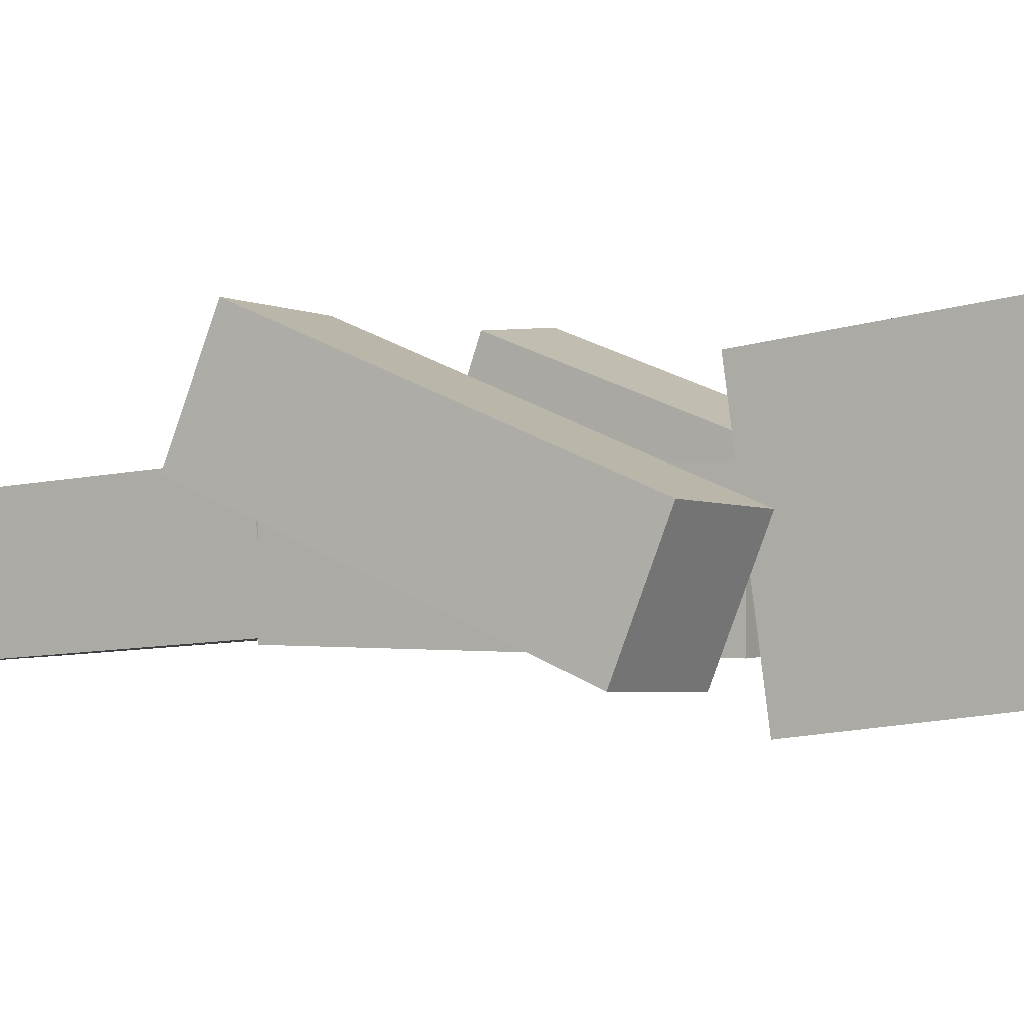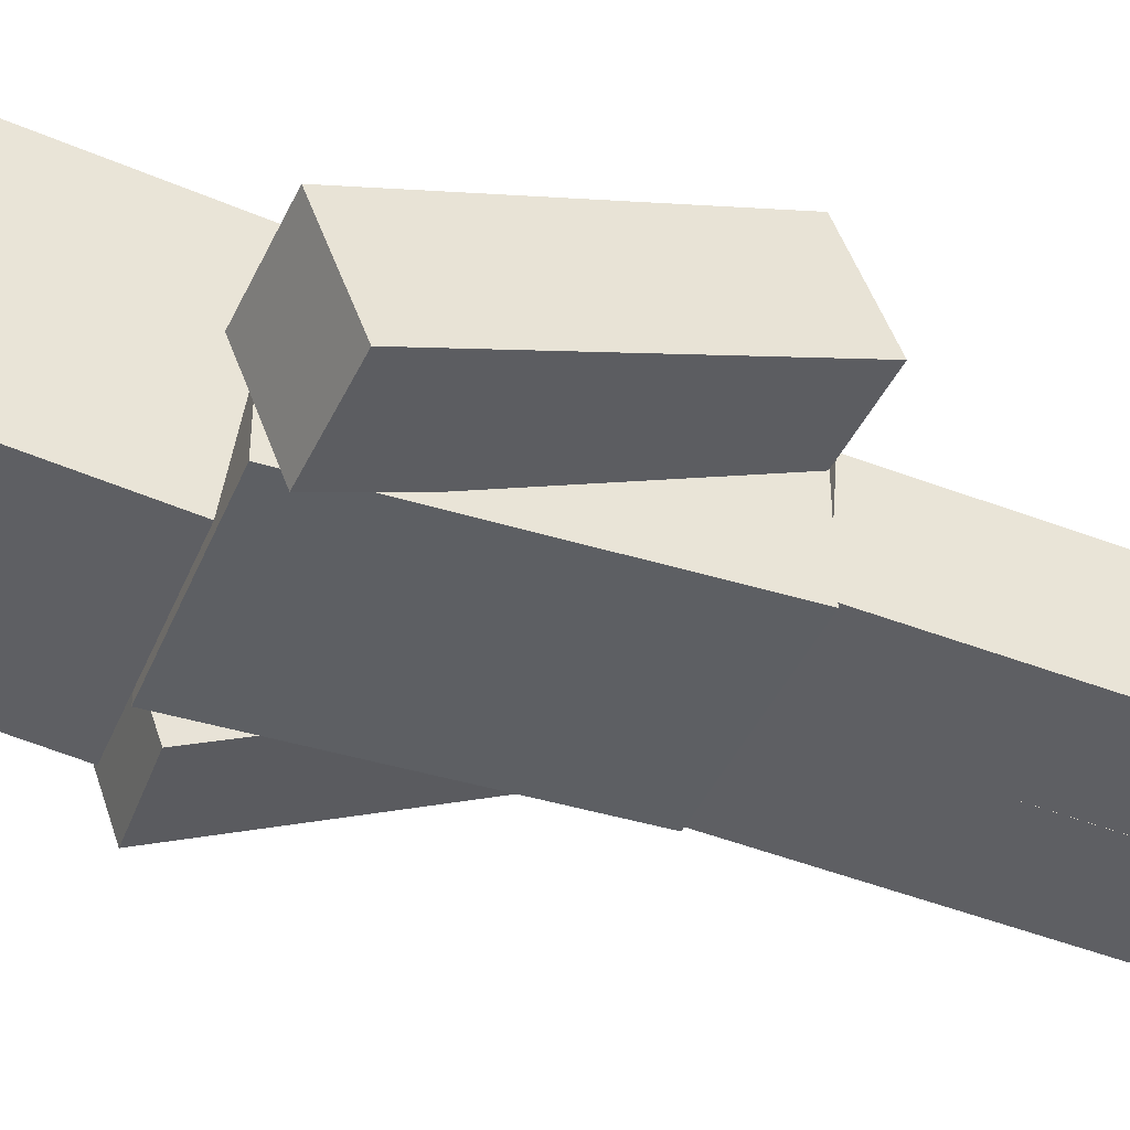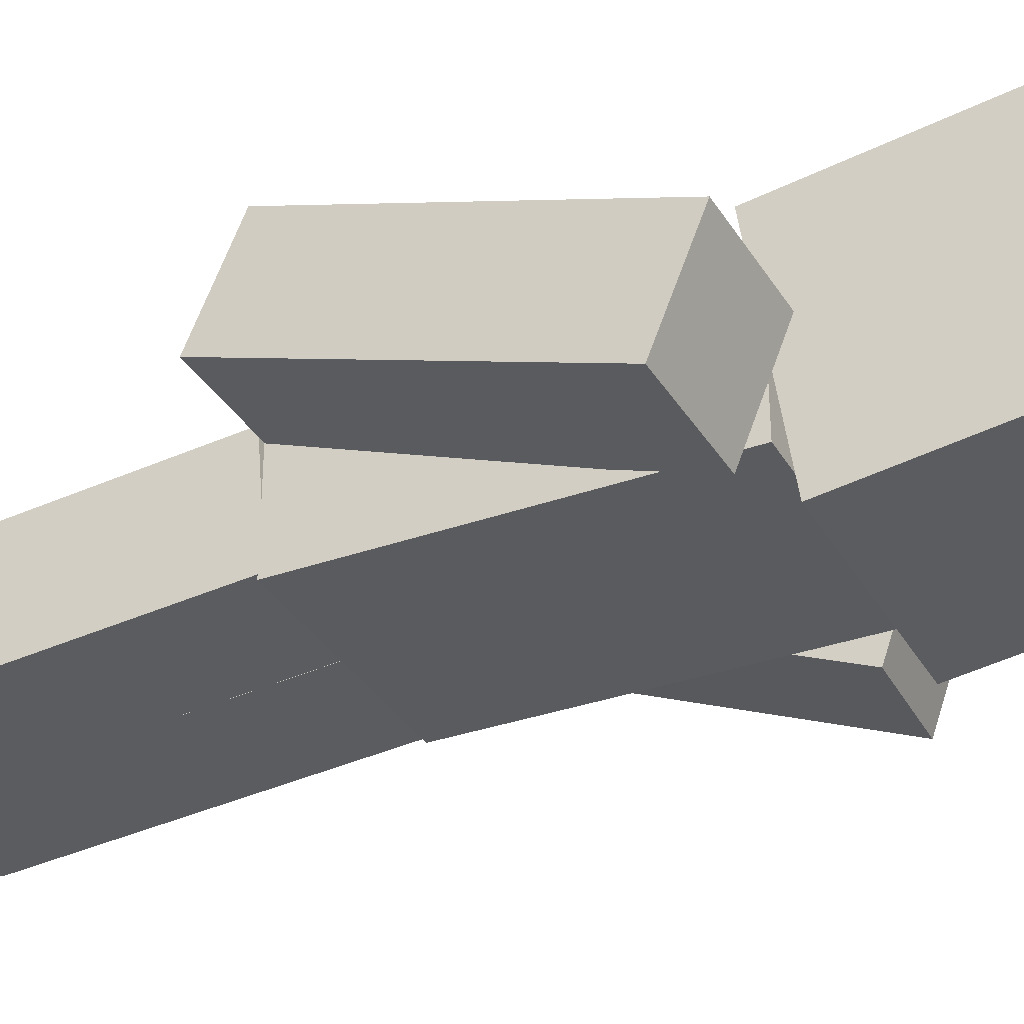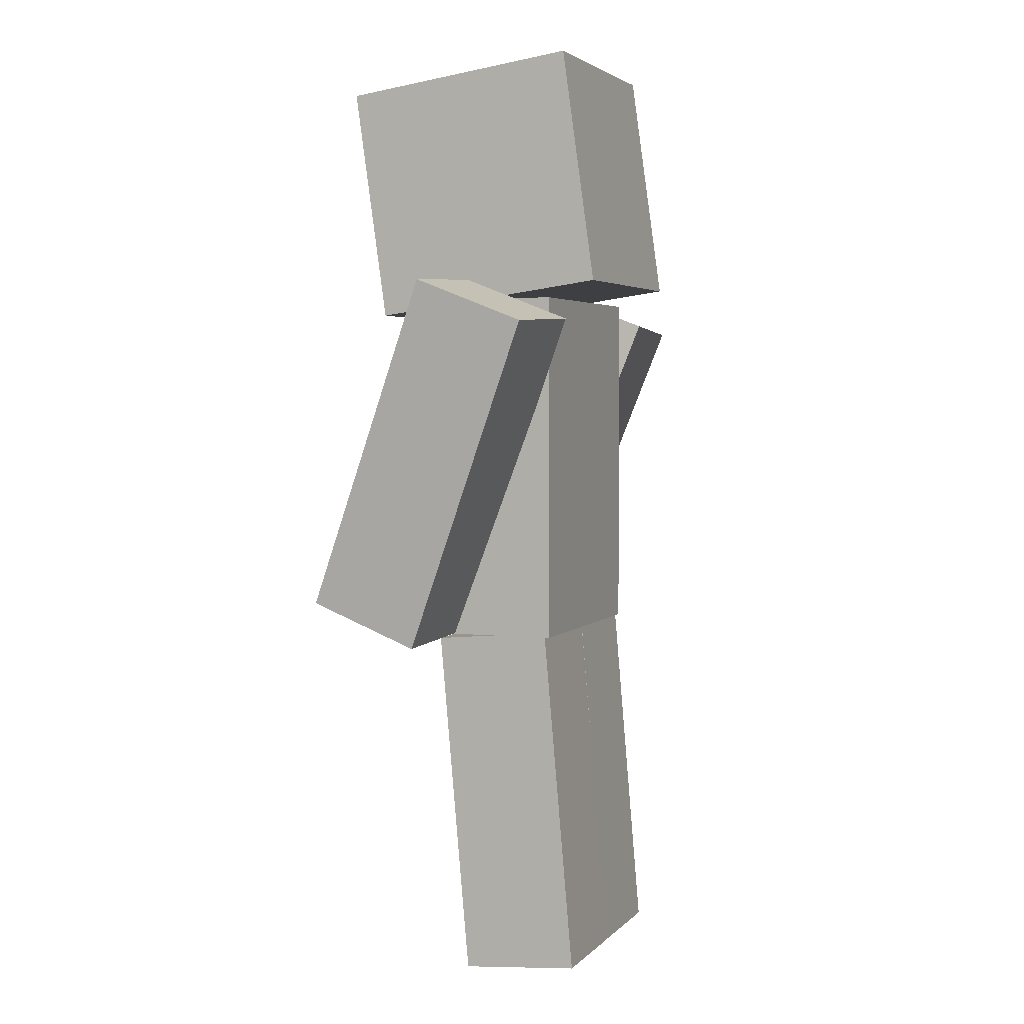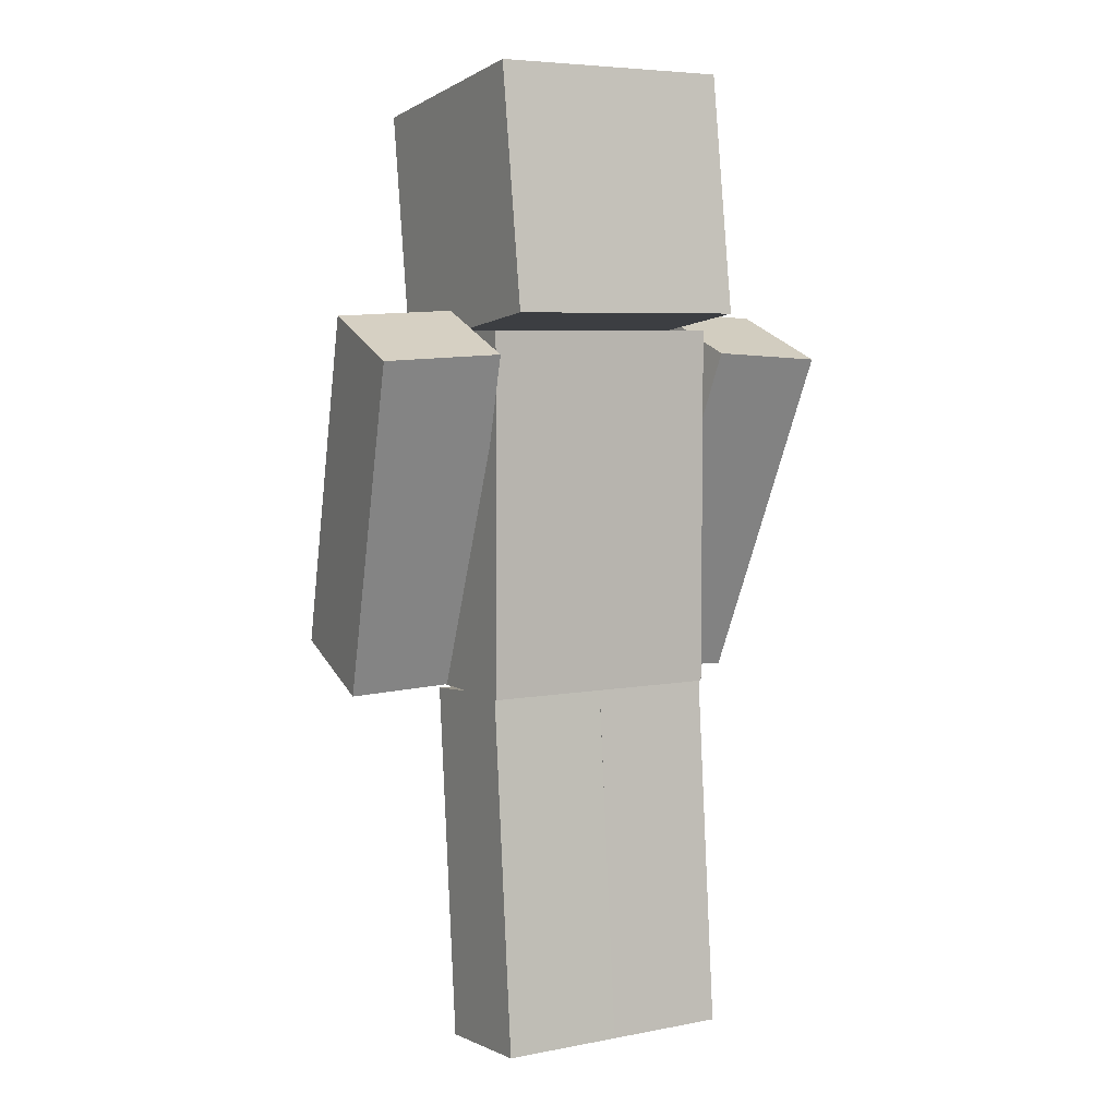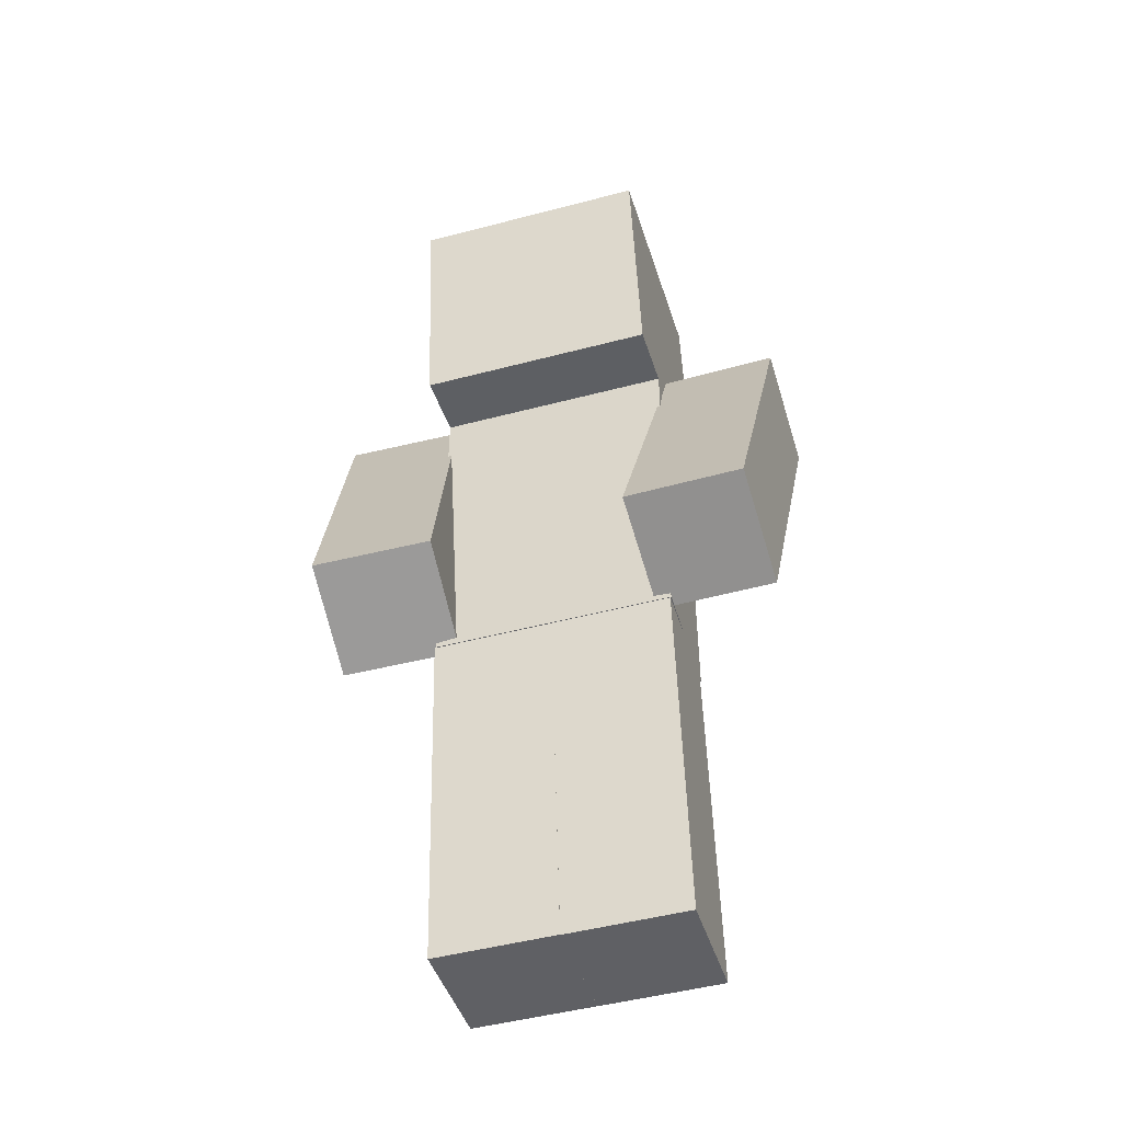
<metadata>
{"format":"obj","ext":"obj","renderer":"f3d","projection":"perspective","resolution":1024,"background":"white","views":[{"elev":0.3,"azim":120.1,"up":"+Z"},{"elev":-39.9,"azim":-111.1,"up":"+Z"},{"elev":-33.4,"azim":116.0,"up":"+Z"},{"elev":3.5,"azim":111.1,"up":"+Y"},{"elev":6.0,"azim":150.0,"up":"+Y"},{"elev":-48.5,"azim":16.4,"up":"+Y"}]}
</metadata>
<code>
o Left_Arm_Cube
v 2.048 5.64 -0.466
v 1.857 2.841 0.597
v 2.015 5.997 0.4676
v 1.824 3.198 1.531
v 1.05 5.688 -0.5195
v 0.8597 2.889 0.5435
v 1.017 6.044 0.4141
v 0.8267 3.245 1.477
f 1 7 3
f 4 7 8
f 7 6 8
f 2 8 6
f 2 3 4
f 5 2 6
f 1 5 7
f 4 3 7
f 7 5 6
f 2 4 8
f 2 1 3
f 5 1 2
o Head_Cube.001
v 1 7.999 -0.4739
v 1 6.019 -0.7534
v 1 7.72 1.506
v 1 5.74 1.227
v -1 7.999 -0.4739
v -1 6.019 -0.7534
v -1 7.72 1.506
v -1 5.74 1.227
f 13 11 9
f 11 16 12
f 15 14 16
f 10 16 14
f 10 11 12
f 13 10 14
f 13 15 11
f 11 15 16
f 15 13 14
f 10 12 16
f 10 9 11
f 13 9 10
o Body_Cube.002
v 1 5.877 -0.3462
v 1 2.877 -0.3462
v 1 5.877 0.6538
v 1 2.877 0.6538
v -1 5.877 -0.3462
v -1 2.877 -0.3462
v -1 5.877 0.6538
v -1 2.877 0.6538
f 21 19 17
f 19 24 20
f 23 22 24
f 18 24 22
f 17 20 18
f 21 18 22
f 21 23 19
f 19 23 24
f 23 21 22
f 18 20 24
f 17 19 20
f 21 17 18
o Right_Arm_Cube.003
v -1.062 5.689 -0.529
v -0.8316 2.893 0.5342
v -1.023 6.047 0.4039
v -0.7925 3.251 1.467
v -2.058 5.632 -0.4651
v -1.828 2.836 0.5981
v -2.019 5.99 0.4678
v -1.789 3.194 1.531
f 29 27 25
f 27 32 28
f 31 30 32
f 30 28 32
f 26 27 28
f 30 25 26
f 29 31 27
f 27 31 32
f 31 29 30
f 30 26 28
f 26 25 27
f 30 29 25
o Left_Leg_Cube.004
v 1 2.919 -0.3064
v 1 -0.06922 -0.5698
v 1 2.831 0.6898
v 1 -0.157 0.4263
v 0 2.919 -0.3064
v 0 -0.06922 -0.5698
v 0 2.831 0.6898
v 0 -0.157 0.4263
f 37 35 33
f 35 40 36
f 40 37 38
f 34 40 38
f 33 36 34
f 37 34 38
f 37 39 35
f 35 39 40
f 40 39 37
f 34 36 40
f 33 35 36
f 37 33 34
o Right_Leg_Cube.005
v 0 2.918 -0.3089
v -0 -0.07053 -0.5666
v -0 2.832 0.6874
v -0 -0.1564 0.4297
v -1 2.918 -0.3089
v -1 -0.07053 -0.5666
v -1 2.832 0.6874
v -1 -0.1564 0.4297
f 45 43 41
f 43 48 44
f 48 45 46
f 42 48 46
f 41 44 42
f 45 42 46
f 45 47 43
f 43 47 48
f 48 47 45
f 42 44 48
f 41 43 44
f 45 41 42

</code>
